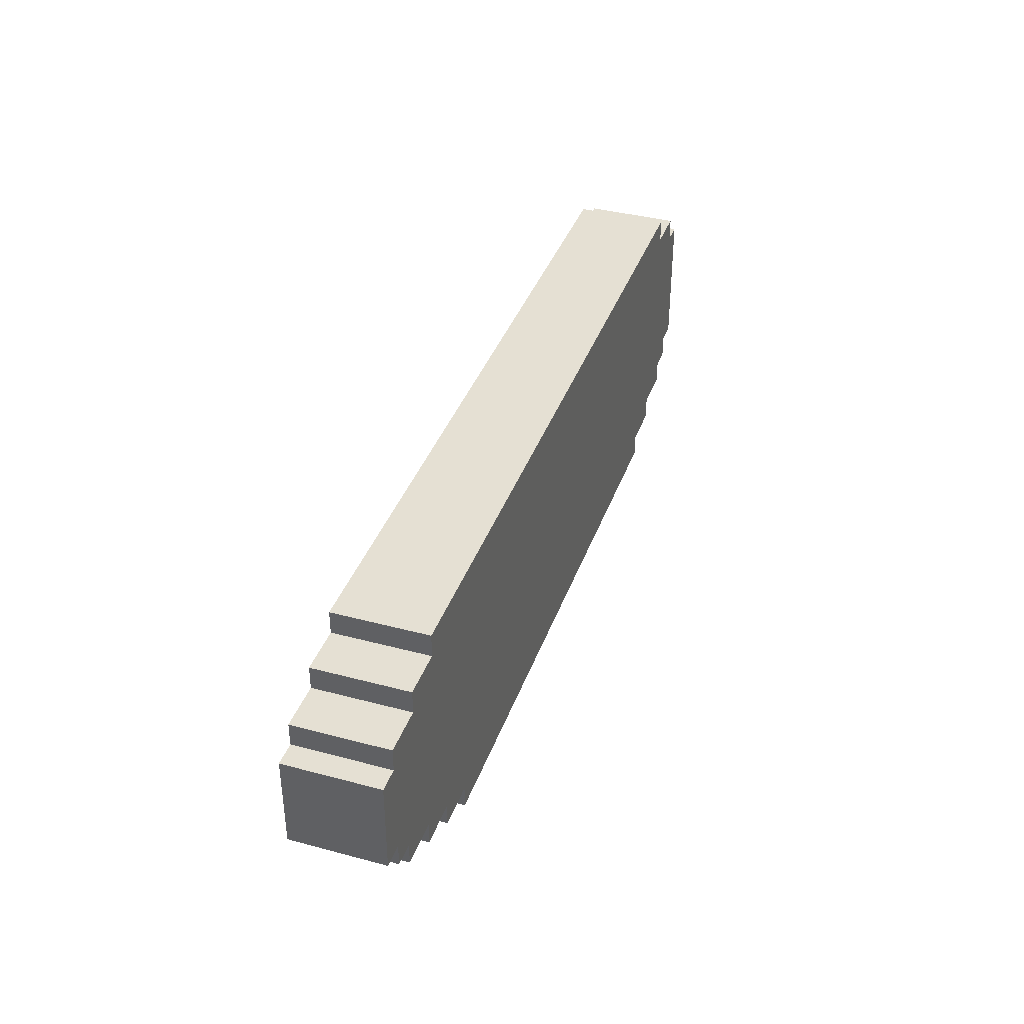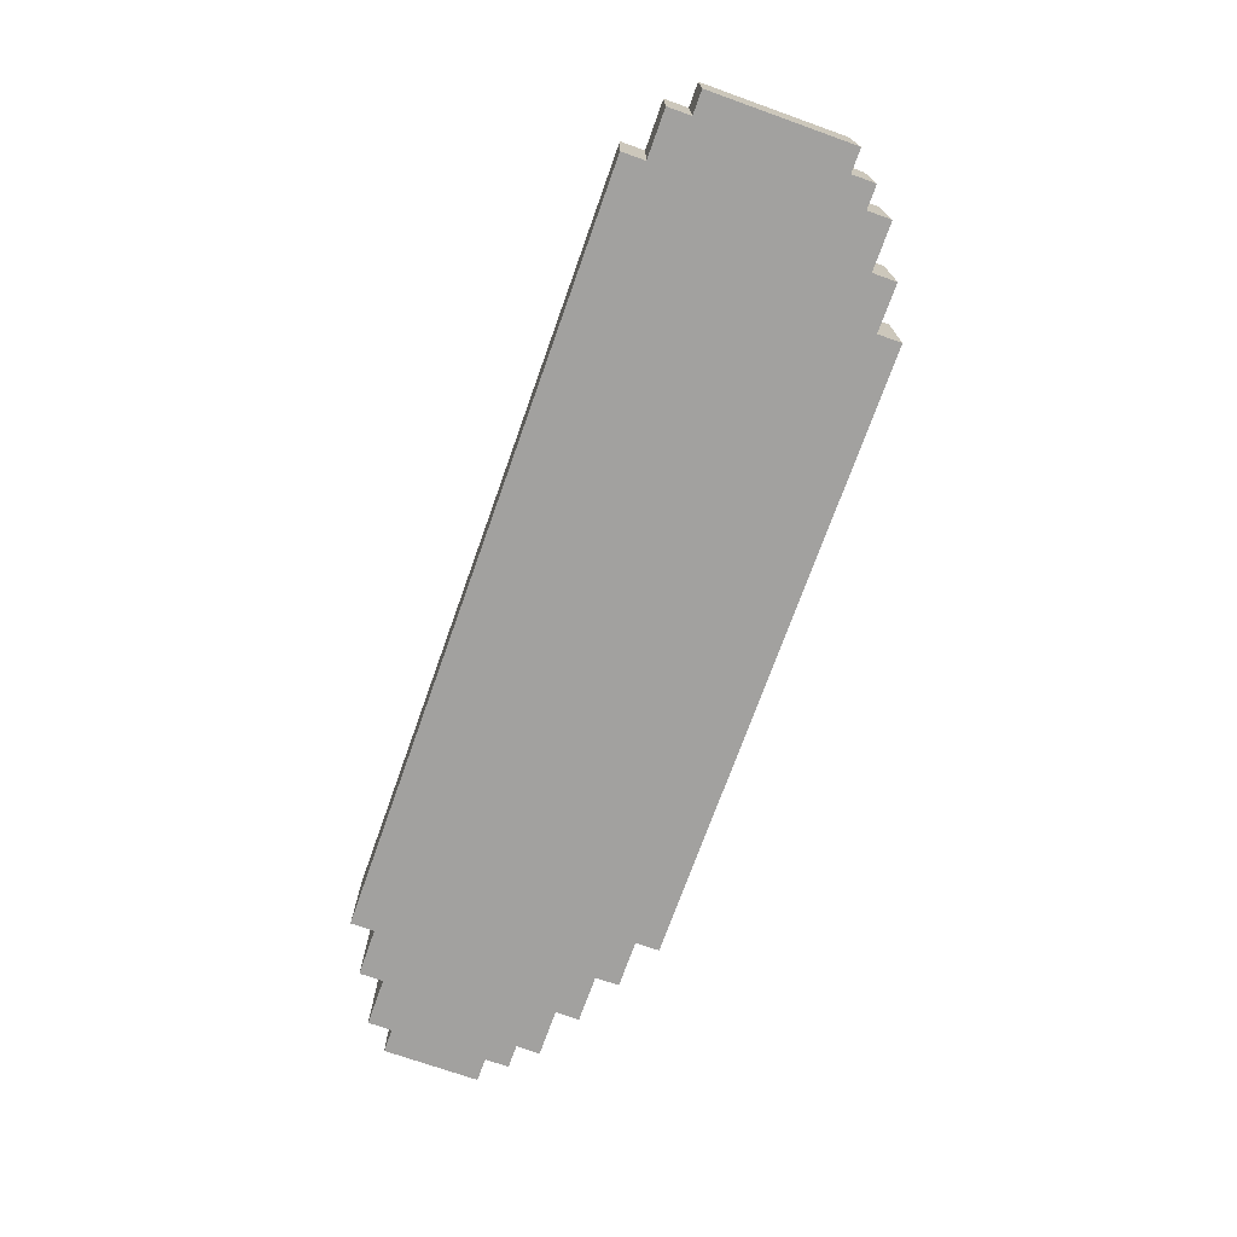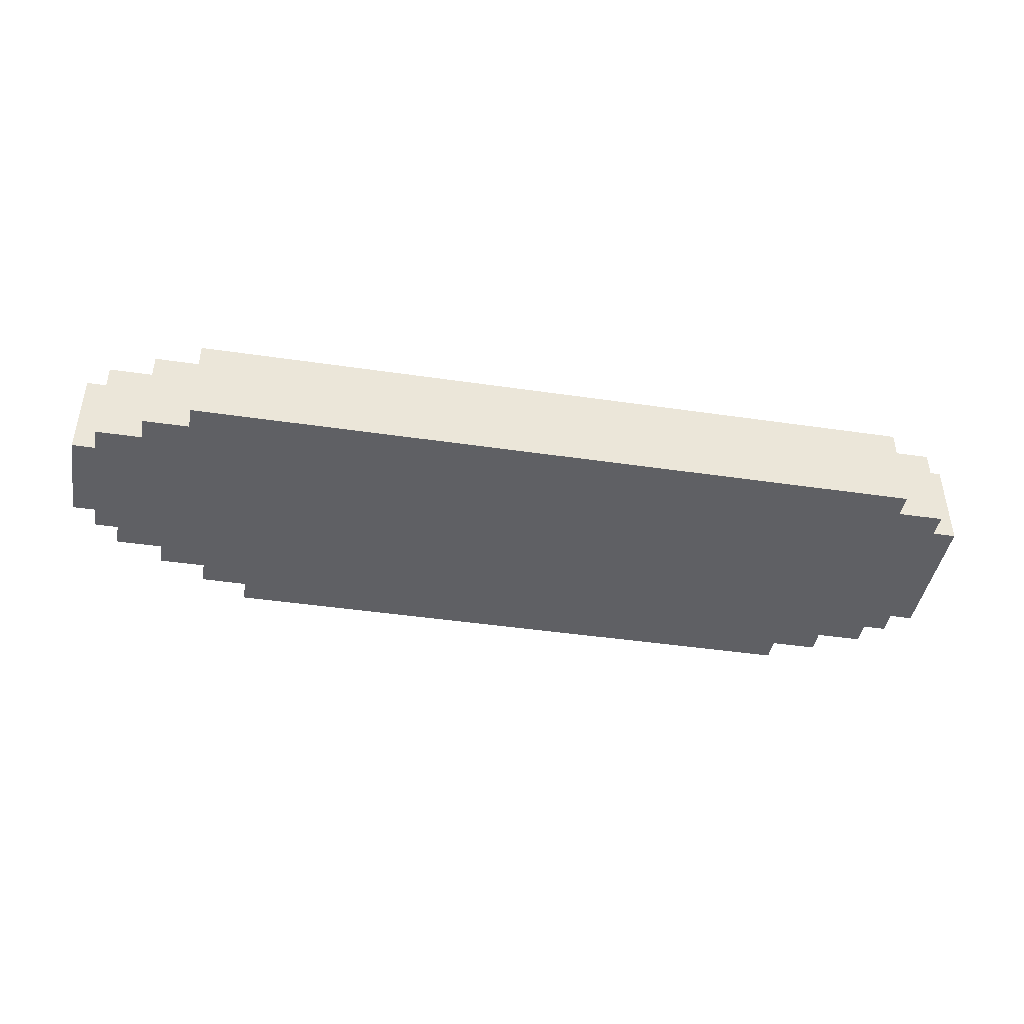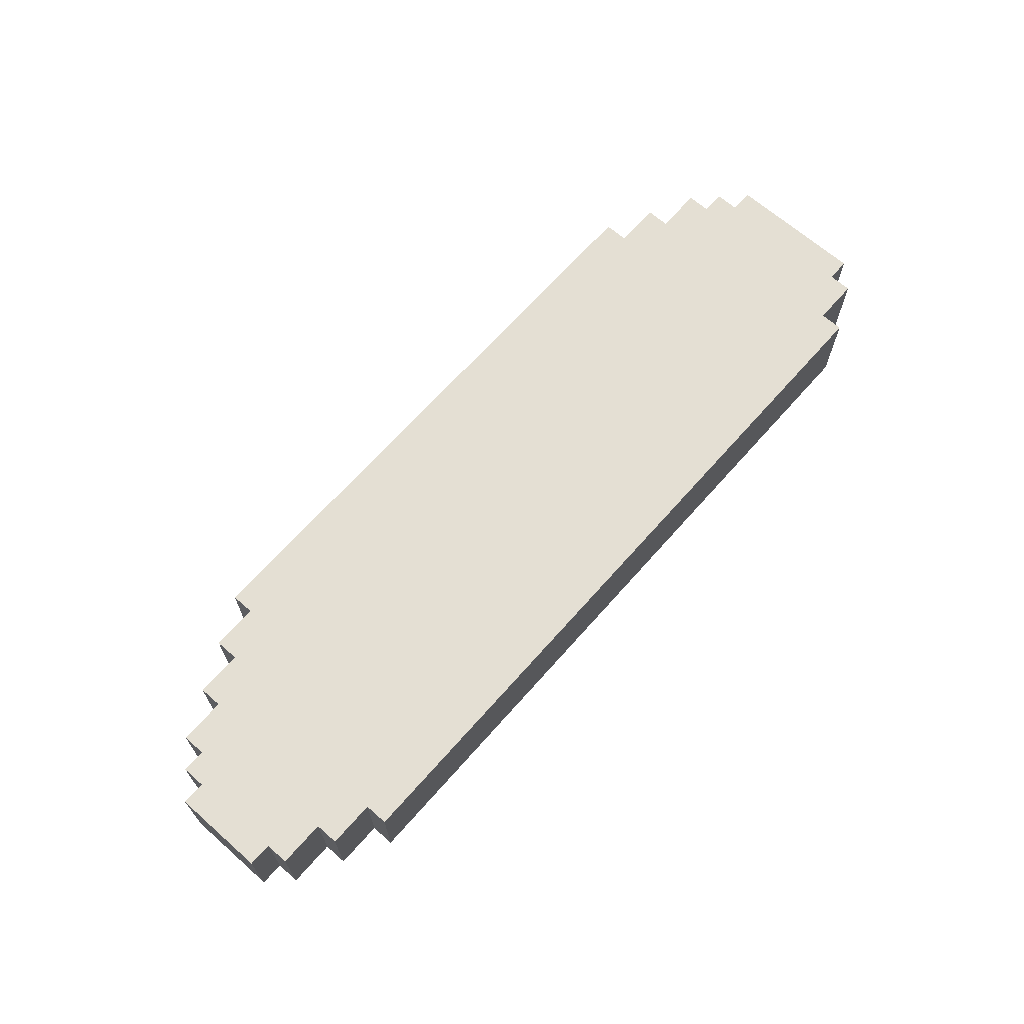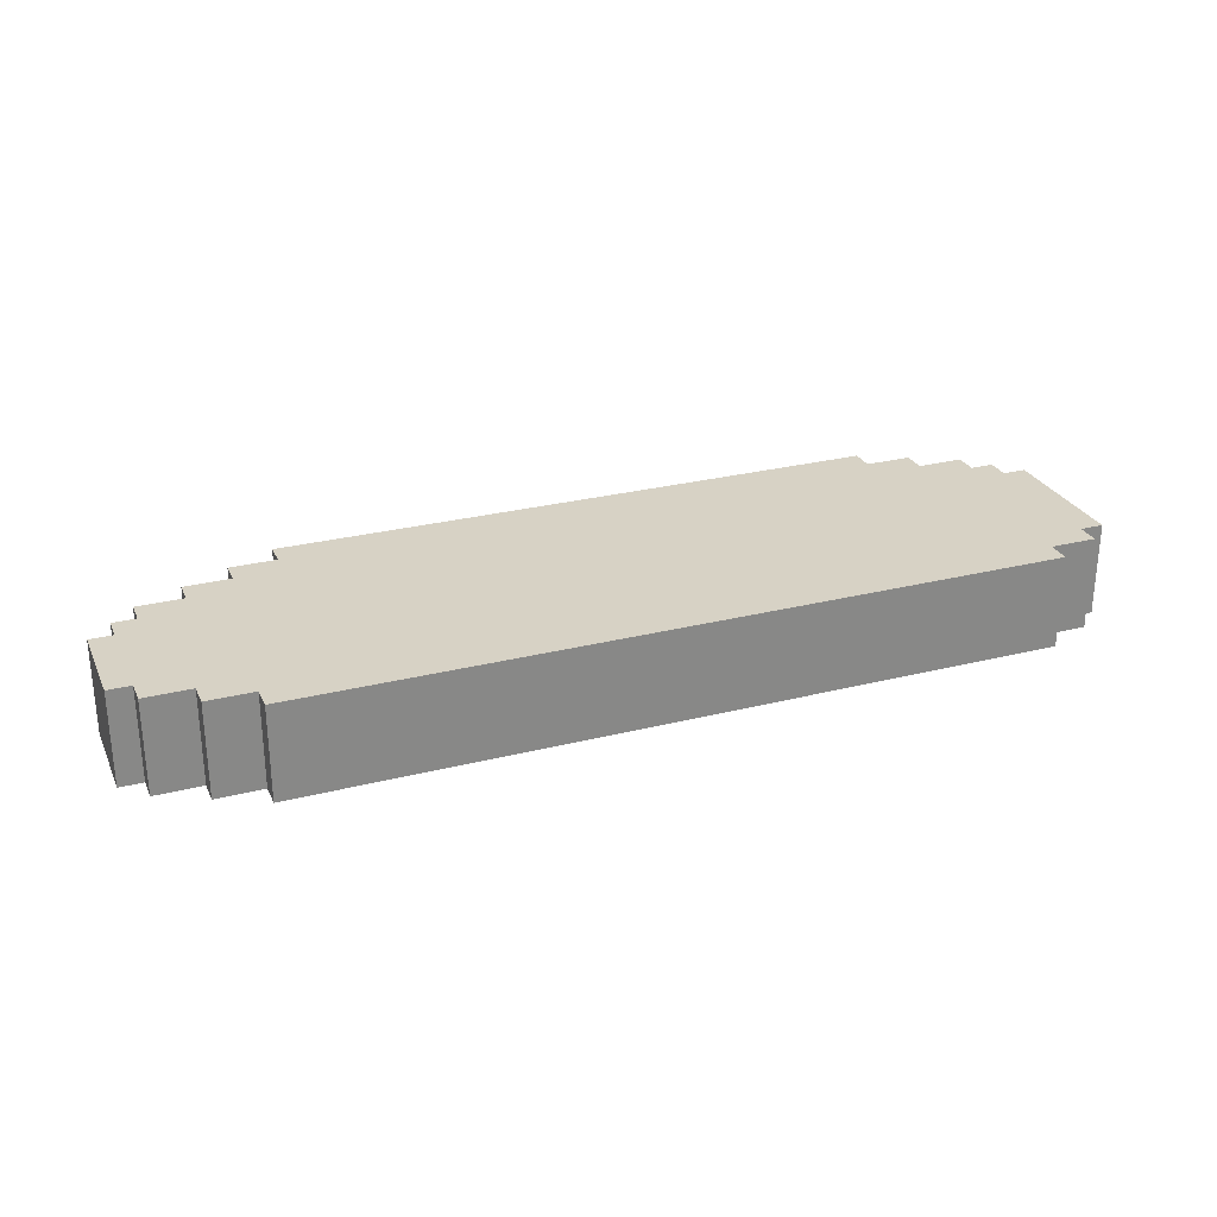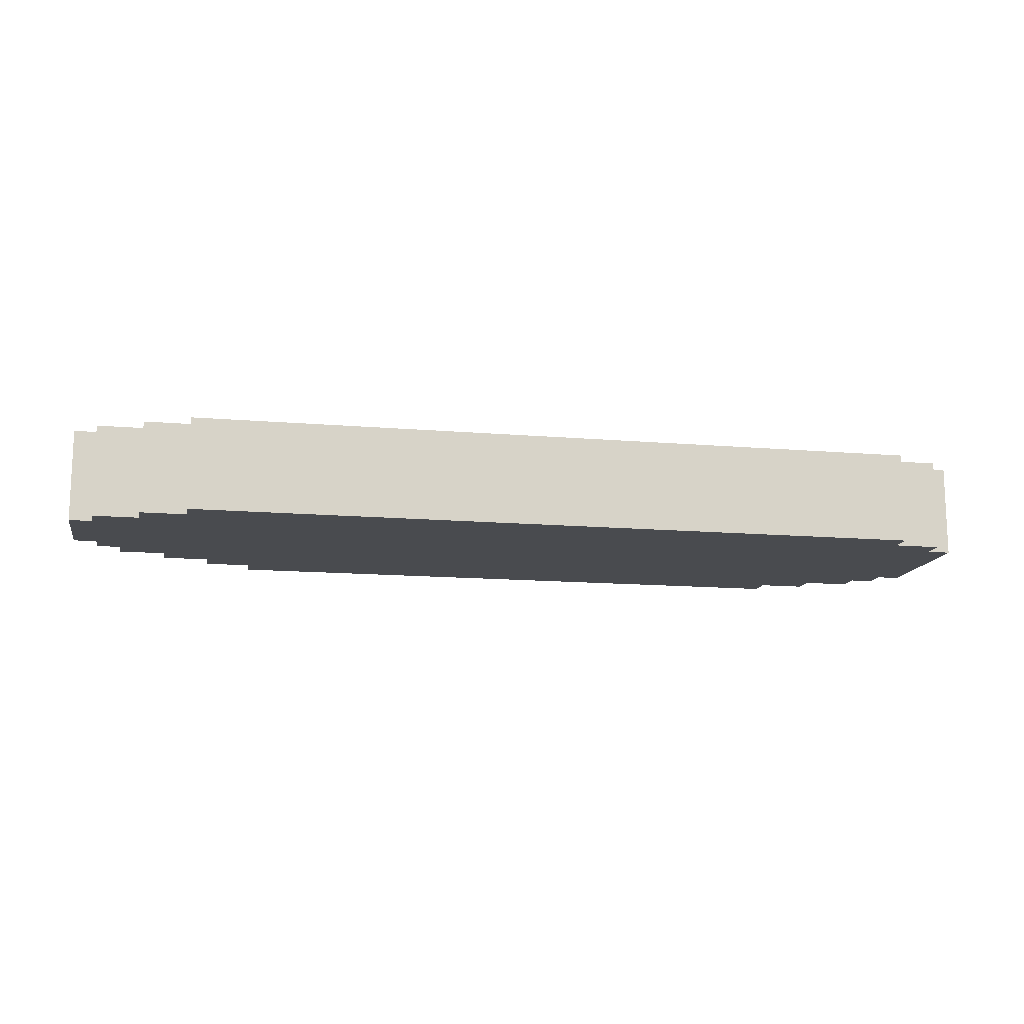
<metadata>
{"format":"obj","ext":"obj","renderer":"f3d","projection":"perspective","resolution":1024,"background":"white","views":[{"elev":38.2,"azim":108.7,"up":"+Y"},{"elev":-72.2,"azim":-109.6,"up":"+Z"},{"elev":-43.2,"azim":170.1,"up":"+Z"},{"elev":66.7,"azim":131.4,"up":"+Z"},{"elev":27.5,"azim":158.8,"up":"+Z"},{"elev":-13.8,"azim":169.2,"up":"+Z"}]}
</metadata>
<code>
v  -20 4 2
v  -20 -2 -2
v  -20 -2 2
v  -20 4 -2
v  -19 -2 2
v  -19 -3 -2
v  -19 -3 2
v  -19 -2 -2
v  -19 5 2
v  -19 4 -2
v  -19 4 2
v  -19 5 -2
v  -18 -3 2
v  -18 -4 -2
v  -18 -4 2
v  -18 -3 -2
v  -17 6 2
v  -17 5 -2
v  -17 5 2
v  -17 6 -2
v  -16 -4 2
v  -16 -5 -2
v  -16 -5 2
v  -16 -4 -2
v  -14 -5 2
v  -14 -6 -2
v  -14 -6 2
v  -14 -5 -2
v  12 -6 2
v  12 -6 -2
v  12 -5 2
v  12 -5 -2
v  14 -5 2
v  14 -5 -2
v  14 -4 2
v  14 -4 -2
v  15 5 2
v  15 5 -2
v  15 6 2
v  15 6 -2
v  16 -4 2
v  16 -4 -2
v  16 -3 2
v  16 -3 -2
v  17 4 2
v  17 4 -2
v  17 5 2
v  17 5 -2
v  18 -3 2
v  18 -3 -2
v  18 -2 2
v  18 -2 -2
v  19 -2 2
v  19 -2 -2
v  19 -1 2
v  19 -1 -2
v  19 3 2
v  19 3 -2
v  19 4 2
v  19 4 -2
v  20 -1 2
v  20 -1 -2
v  20 3 2
v  20 3 -2
v  -19 1 2
v  -18 -2 2
v  -17 2 2
v  -17 4 2
v  -16 -3 2
v  -16 -2 2
v  -16 1 2
v  -14 -4 2
v  -14 -2 2
v  -14 2 2
v  -14 5 2
v  -11 -5 2
v  -11 -2 2
v  -9 -5 2
v  -9 -2 2
v  -9 2 2
v  -9 5 2
v  -6 -5 2
v  -6 -2 2
v  -6 2 2
v  -6 5 2
v  -4 -5 2
v  -4 -2 2
v  -2 2 2
v  -2 5 2
v  -1 -5 2
v  -1 -2 2
v  1 -5 2
v  1 -2 2
v  1 2 2
v  1 5 2
v  4 -5 2
v  4 -2 2
v  5 -5 2
v  5 -2 2
v  5 2 2
v  5 5 2
v  8 -5 2
v  8 -2 2
v  8 2 2
v  8 5 2
v  9 -5 2
v  9 -2 2
v  12 -4 2
v  12 -2 2
v  12 2 2
v  12 5 2
v  13 -4 2
v  13 -3 2
v  13 0 2
v  15 2 2
v  15 4 2
v  16 -2 2
v  16 0 2
v  16 3 2
v  17 3 2
v  18 0 2
v  19 0 2
v  -19 1 -2
v  -18 -2 -2
v  -17 2 -2
v  -17 4 -2
v  -16 -3 -2
v  -16 -2 -2
v  -16 1 -2
v  -14 -4 -2
v  -14 -2 -2
v  -14 2 -2
v  -14 5 -2
v  -11 -5 -2
v  -11 -2 -2
v  -9 -5 -2
v  -9 -2 -2
v  -9 2 -2
v  -9 5 -2
v  -6 -5 -2
v  -6 -2 -2
v  -6 2 -2
v  -6 5 -2
v  -4 -5 -2
v  -4 -2 -2
v  -2 2 -2
v  -2 5 -2
v  -1 -5 -2
v  -1 -2 -2
v  1 -5 -2
v  1 -2 -2
v  1 2 -2
v  1 5 -2
v  4 -5 -2
v  4 -2 -2
v  5 -5 -2
v  5 -2 -2
v  5 2 -2
v  5 5 -2
v  8 -5 -2
v  8 -2 -2
v  8 2 -2
v  8 5 -2
v  9 -5 -2
v  9 -2 -2
v  12 -4 -2
v  12 -2 -2
v  12 2 -2
v  12 5 -2
v  13 -4 -2
v  13 -3 -2
v  13 0 -2
v  15 2 -2
v  15 4 -2
v  16 -2 -2
v  16 0 -2
v  16 3 -2
v  17 3 -2
v  18 0 -2
v  19 0 -2
g TankTreads
f 1 2 3
f 4 2 1
f 5 6 7
f 8 6 5
f 9 10 11
f 12 10 9
f 13 14 15
f 16 14 13
f 17 18 19
f 20 18 17
f 21 22 23
f 24 22 21
f 25 26 27
f 28 26 25
f 29 30 31
f 31 30 32
f 33 34 35
f 35 34 36
f 37 38 39
f 39 38 40
f 41 42 43
f 43 42 44
f 45 46 47
f 47 46 48
f 49 50 51
f 51 50 52
f 53 54 55
f 55 54 56
f 57 58 59
f 59 58 60
f 61 62 63
f 63 62 64
f 5 1 3
f 65 1 5
f 11 1 65
f 13 5 7
f 66 65 5
f 66 5 13
f 67 11 65
f 68 9 11
f 68 11 67
f 19 9 68
f 21 13 15
f 69 66 13
f 69 13 21
f 70 65 66
f 70 66 69
f 71 67 65
f 71 65 70
f 25 21 23
f 72 70 69
f 72 69 21
f 72 21 25
f 72 71 70
f 73 71 72
f 74 67 71
f 74 71 73
f 74 68 67
f 74 19 68
f 75 17 19
f 75 19 74
f 76 25 27
f 76 73 72
f 76 72 25
f 77 74 73
f 77 73 76
f 77 75 74
f 78 76 27
f 78 77 76
f 79 75 77
f 79 77 78
f 80 75 79
f 81 17 75
f 81 75 80
f 82 78 27
f 82 79 78
f 83 80 79
f 83 79 82
f 84 81 80
f 84 80 83
f 85 17 81
f 85 81 84
f 86 82 27
f 86 84 83
f 86 85 84
f 86 83 82
f 87 85 86
f 88 85 87
f 89 17 85
f 89 85 88
f 90 86 27
f 90 87 86
f 91 88 87
f 91 87 90
f 92 90 27
f 92 91 90
f 93 88 91
f 93 91 92
f 94 89 88
f 94 88 93
f 95 17 89
f 95 89 94
f 96 92 27
f 96 93 92
f 97 94 93
f 97 93 96
f 97 95 94
f 98 96 27
f 98 97 96
f 99 95 97
f 99 97 98
f 100 95 99
f 101 17 95
f 101 95 100
f 102 98 27
f 102 99 98
f 103 100 99
f 103 99 102
f 104 101 100
f 104 100 103
f 105 17 101
f 105 101 104
f 106 102 27
f 106 104 103
f 106 105 104
f 106 103 102
f 107 105 106
f 29 106 27
f 31 107 106
f 31 106 29
f 108 107 31
f 109 105 107
f 109 107 108
f 110 105 109
f 111 17 105
f 111 105 110
f 112 110 109
f 112 108 31
f 112 109 108
f 113 110 112
f 114 110 113
f 33 112 31
f 33 113 112
f 35 113 33
f 115 111 110
f 115 110 114
f 116 111 115
f 37 17 111
f 37 111 116
f 39 17 37
f 41 113 35
f 43 114 113
f 43 113 41
f 117 114 43
f 118 116 115
f 118 114 117
f 118 115 114
f 119 116 118
f 120 116 119
f 120 119 118
f 45 37 116
f 45 116 120
f 47 37 45
f 49 117 43
f 51 118 117
f 51 117 49
f 121 120 118
f 121 118 51
f 53 121 51
f 55 121 53
f 122 120 121
f 122 121 55
f 57 45 120
f 57 120 122
f 59 45 57
f 61 122 55
f 61 57 122
f 63 57 61
f 2 4 8
f 8 4 123
f 123 4 10
f 6 8 16
f 8 123 124
f 16 8 124
f 123 10 125
f 10 12 126
f 125 10 126
f 126 12 18
f 14 16 24
f 16 124 127
f 24 16 127
f 124 123 128
f 127 124 128
f 123 125 129
f 128 123 129
f 22 24 28
f 127 128 130
f 24 127 130
f 28 24 130
f 128 129 130
f 130 129 131
f 129 125 132
f 131 129 132
f 125 126 132
f 126 18 132
f 18 20 133
f 132 18 133
f 26 28 134
f 130 131 134
f 28 130 134
f 131 132 135
f 134 131 135
f 132 133 135
f 26 134 136
f 134 135 136
f 135 133 137
f 136 135 137
f 137 133 138
f 133 20 139
f 138 133 139
f 26 136 140
f 136 137 140
f 137 138 141
f 140 137 141
f 138 139 142
f 141 138 142
f 139 20 143
f 142 139 143
f 26 140 144
f 141 142 144
f 142 143 144
f 140 141 144
f 144 143 145
f 145 143 146
f 143 20 147
f 146 143 147
f 26 144 148
f 144 145 148
f 145 146 149
f 148 145 149
f 26 148 150
f 148 149 150
f 149 146 151
f 150 149 151
f 146 147 152
f 151 146 152
f 147 20 153
f 152 147 153
f 26 150 154
f 150 151 154
f 151 152 155
f 154 151 155
f 152 153 155
f 26 154 156
f 154 155 156
f 155 153 157
f 156 155 157
f 157 153 158
f 153 20 159
f 158 153 159
f 26 156 160
f 156 157 160
f 157 158 161
f 160 157 161
f 158 159 162
f 161 158 162
f 159 20 163
f 162 159 163
f 26 160 164
f 161 162 164
f 162 163 164
f 160 161 164
f 164 163 165
f 26 164 30
f 164 165 32
f 30 164 32
f 32 165 166
f 165 163 167
f 166 165 167
f 167 163 168
f 163 20 169
f 168 163 169
f 167 168 170
f 32 166 170
f 166 167 170
f 170 168 171
f 171 168 172
f 32 170 34
f 170 171 34
f 34 171 36
f 168 169 173
f 172 168 173
f 173 169 174
f 169 20 38
f 174 169 38
f 38 20 40
f 36 171 42
f 171 172 44
f 42 171 44
f 44 172 175
f 173 174 176
f 175 172 176
f 172 173 176
f 176 174 177
f 177 174 178
f 176 177 178
f 174 38 46
f 178 174 46
f 46 38 48
f 44 175 50
f 175 176 52
f 50 175 52
f 176 178 179
f 52 176 179
f 52 179 54
f 54 179 56
f 179 178 180
f 56 179 180
f 178 46 58
f 180 178 58
f 58 46 60
f 56 180 62
f 180 58 62
f 62 58 64
f 26 29 27
f 30 29 26
f 22 25 23
f 28 25 22
f 32 33 31
f 34 33 32
f 14 21 15
f 24 21 14
f 36 41 35
f 42 41 36
f 6 13 7
f 16 13 6
f 44 49 43
f 50 49 44
f 2 5 3
f 8 5 2
f 52 53 51
f 54 53 52
f 56 61 55
f 62 61 56
f 57 63 58
f 58 63 64
f 1 11 4
f 4 11 10
f 45 59 46
f 46 59 60
f 9 19 12
f 12 19 18
f 37 47 38
f 38 47 48
f 17 39 20
f 20 39 40

</code>
